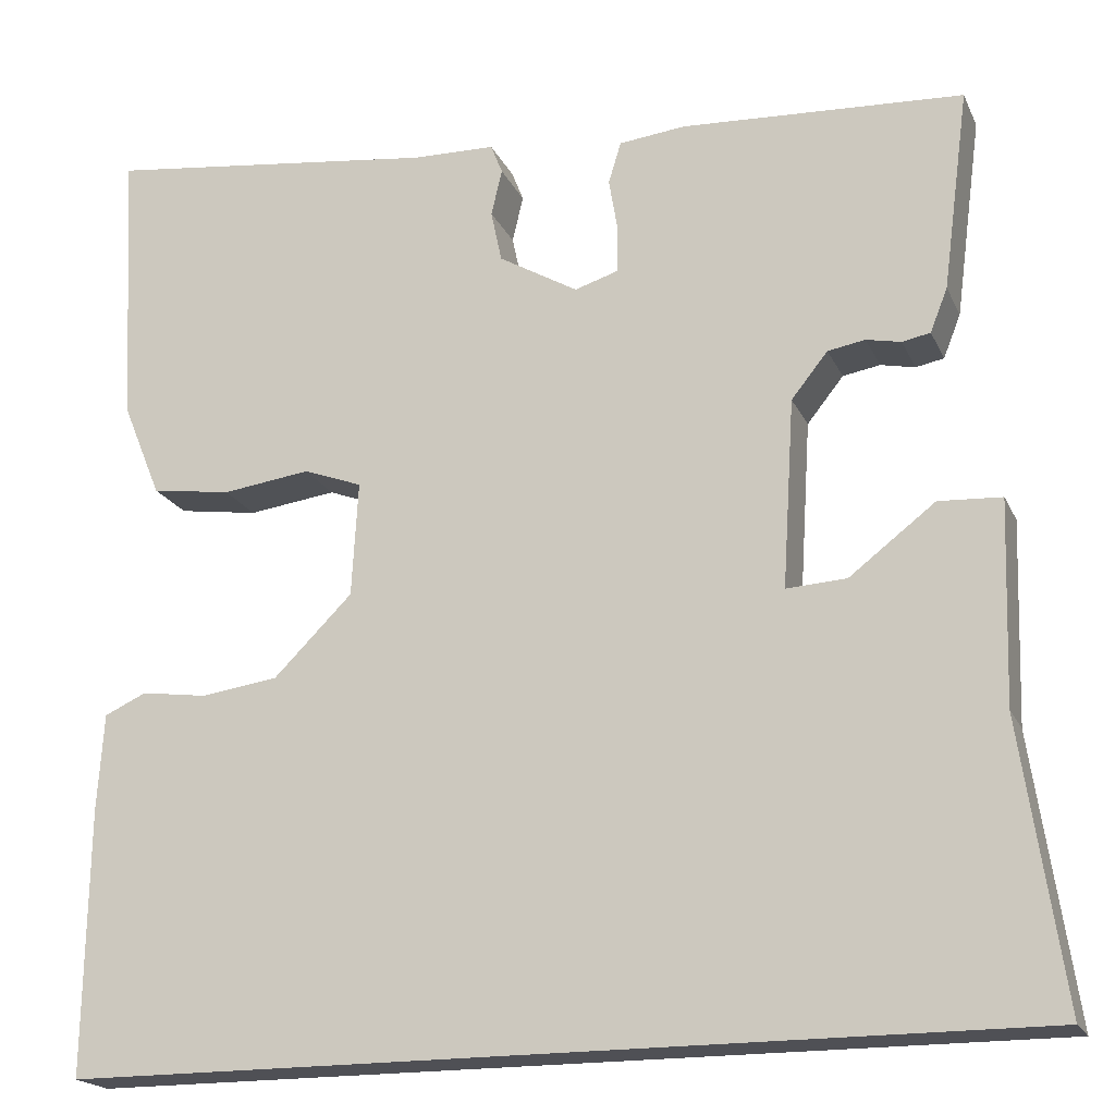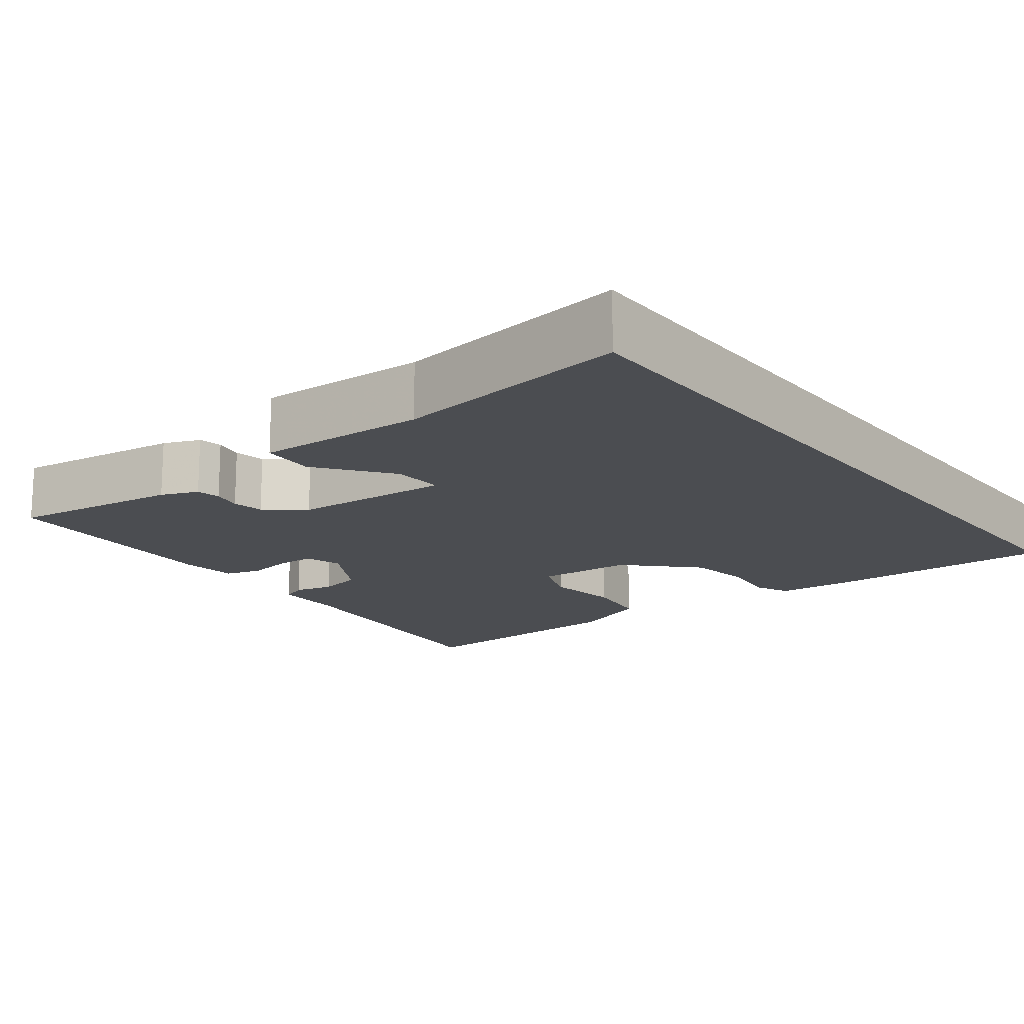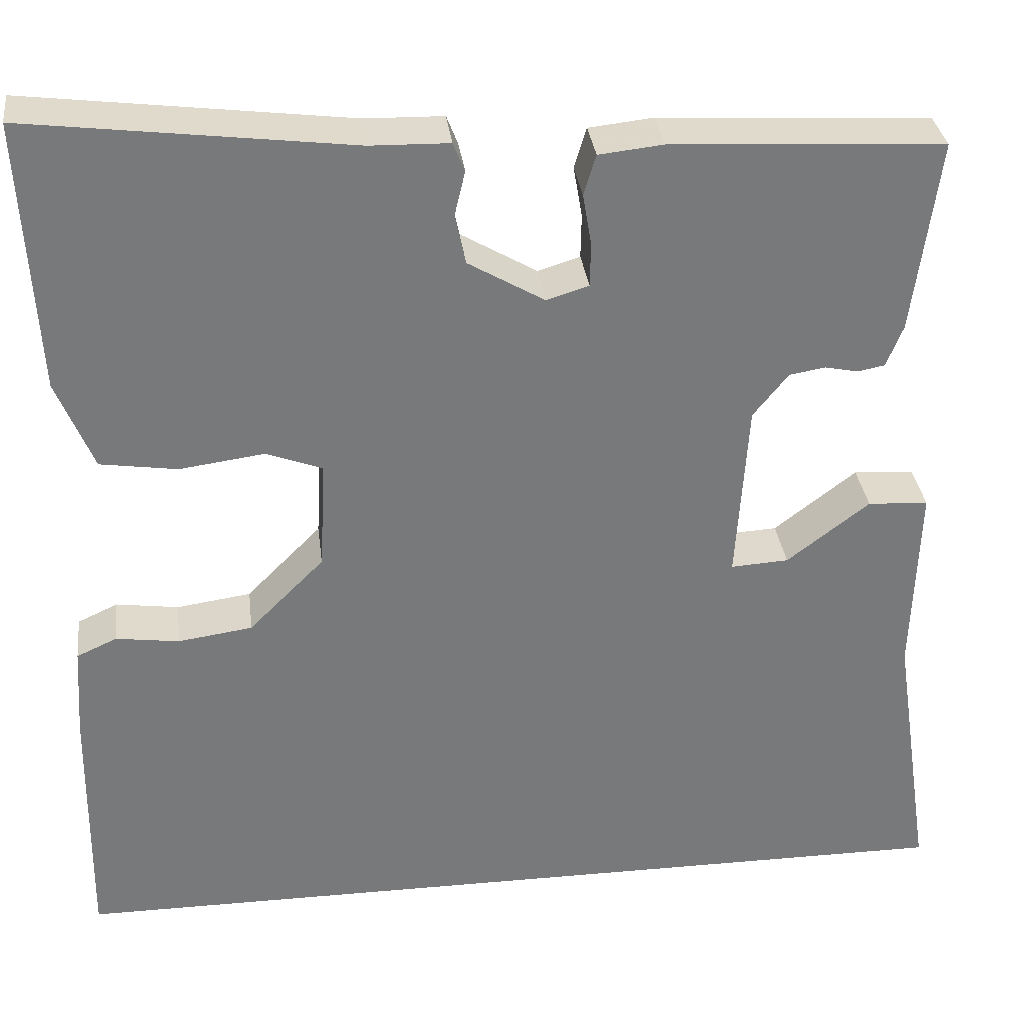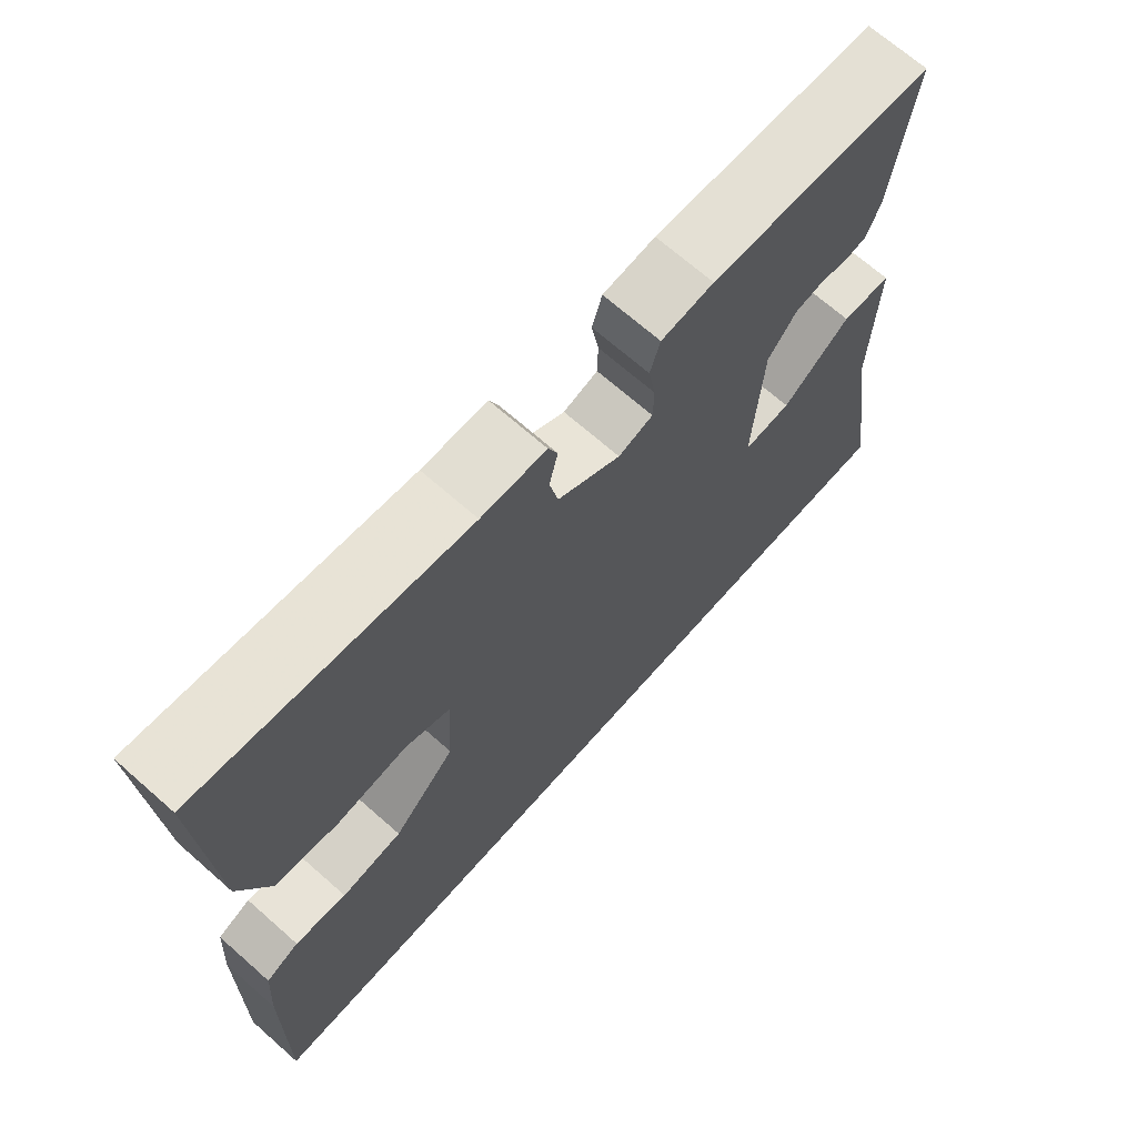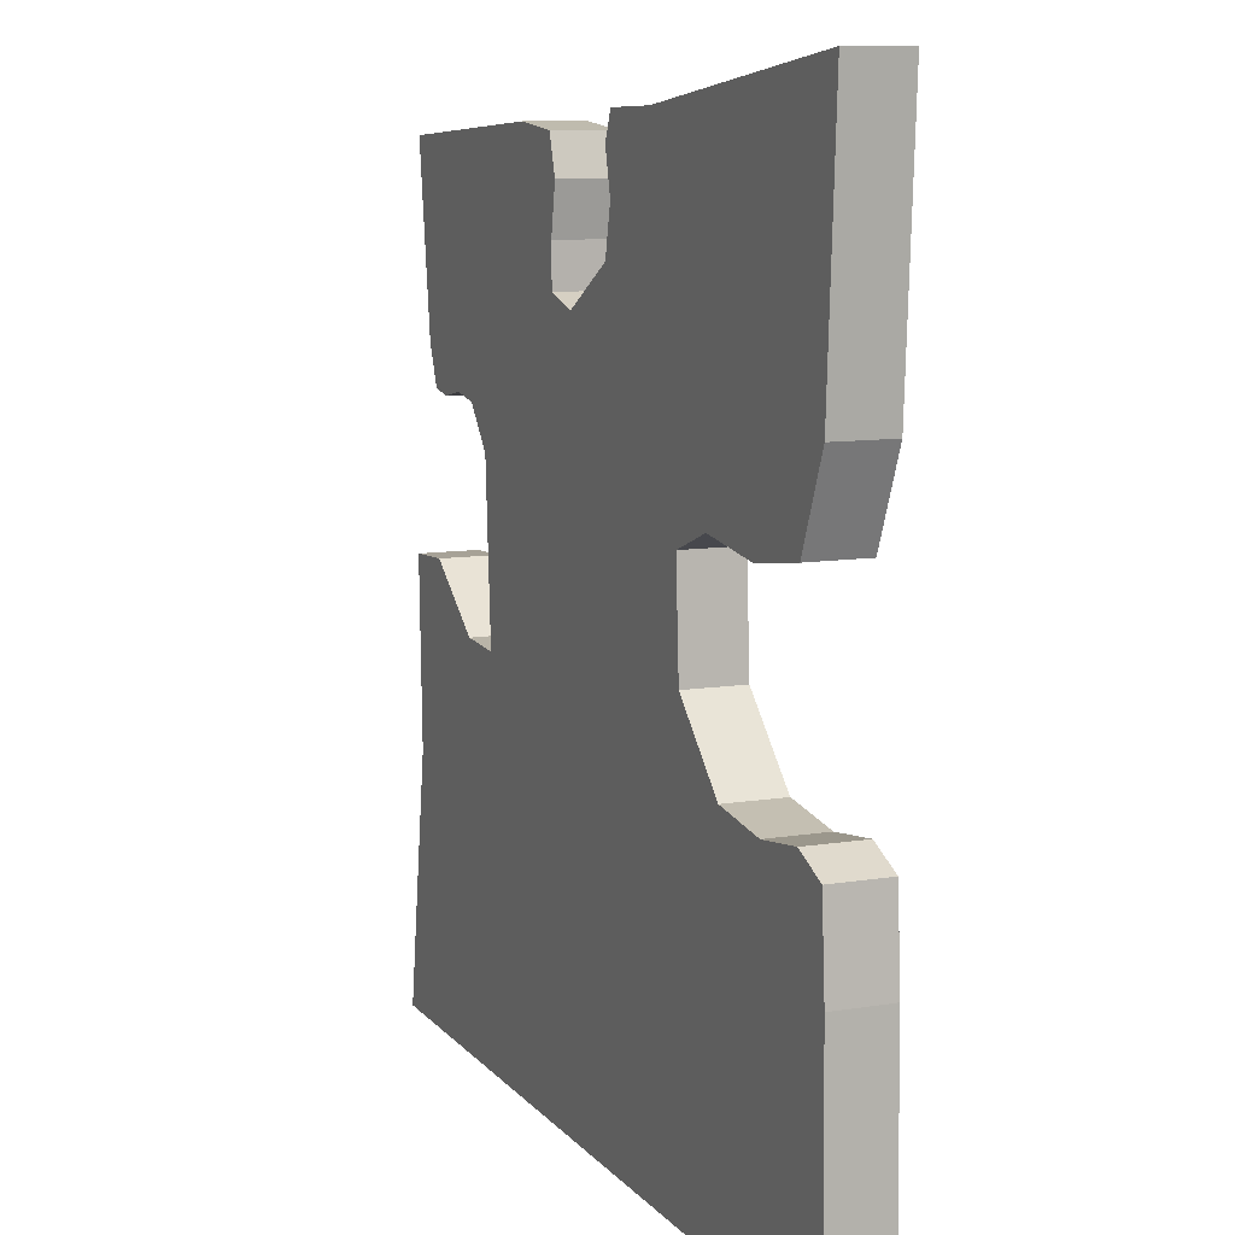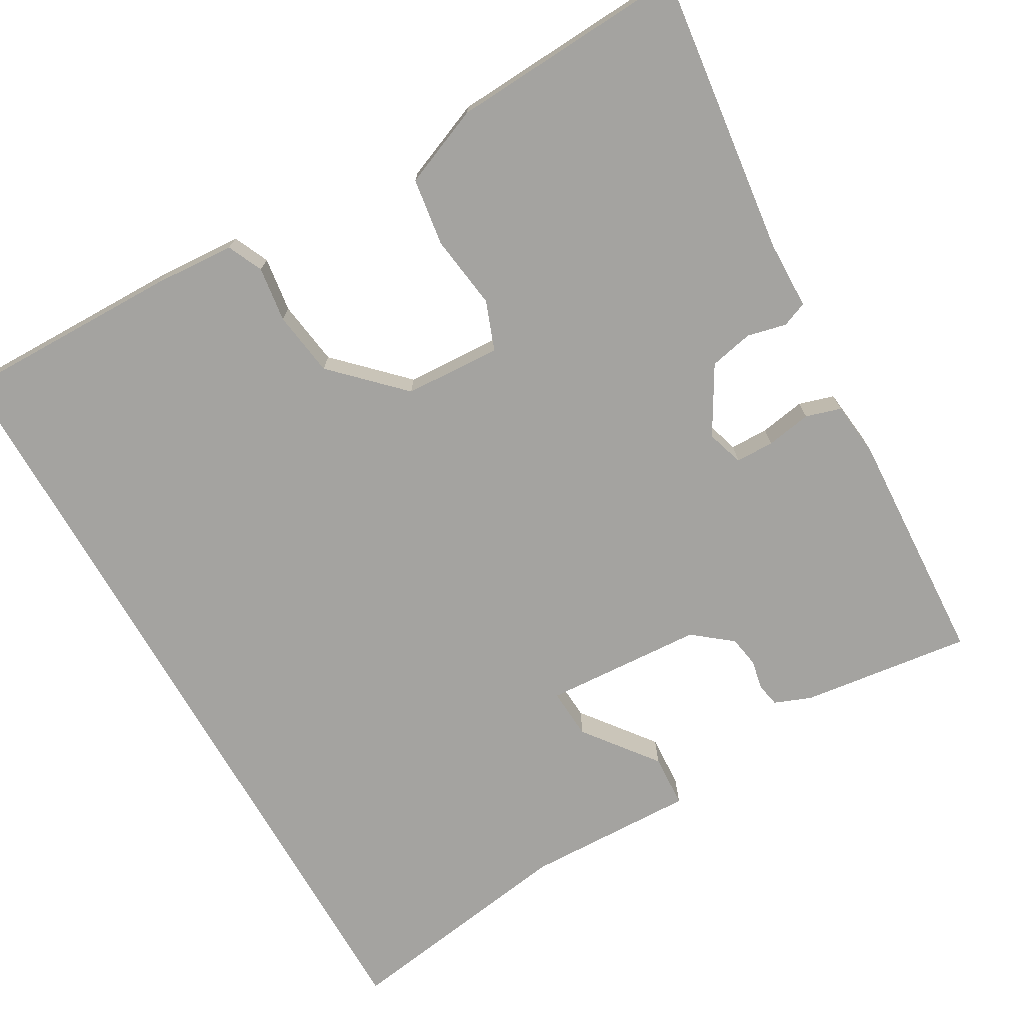
<metadata>
{"format":"obj","ext":"obj","renderer":"f3d","projection":"perspective","resolution":1024,"background":"white","views":[{"elev":-19.4,"azim":19.0,"up":"+Z"},{"elev":-15.7,"azim":127.4,"up":"+Y"},{"elev":32.8,"azim":-7.0,"up":"+Z"},{"elev":69.1,"azim":-48.6,"up":"+Z"},{"elev":9.8,"azim":-112.8,"up":"+Z"},{"elev":-73.0,"azim":-60.1,"up":"+Y"}]}
</metadata>
<code>
v -0.498 0.07 0.57
v -0.129 0.07 0.524
v -0.039 0.07 0.522
v -0.026 0.07 0.489
v -0.038 0.07 0.438
v -0.026 0.07 0.381
v 0.061 0.07 0.33
v 0.109 0.07 0.345
v 0.11 0.07 0.395
v 0.1 0.07 0.454
v 0.114 0.07 0.5
v 0.187 0.07 0.508
v 0.497 0.07 0.491
v 0.468 0.07 0.27
v 0.449 0.07 0.222
v 0.418 0.07 0.216
v 0.38 0.07 0.224
v 0.339 0.07 0.217
v 0.299 0.07 0.167
v 0.286 0.07 -0.04
v 0.352 0.07 -0.036
v 0.446 0.07 0.036
v 0.515 0.07 0.032
v 0.508 0.07 -0.19
v 0.554 0.07 -0.5
v -0.497 0.07 -0.5
v -0.493 0.07 -0.208
v -0.486 0.07 -0.102
v -0.44 0.07 -0.081
v -0.368 0.07 -0.091
v -0.283 0.07 -0.079
v -0.197 0.07 0.007
v -0.19 0.07 0.133
v -0.254 0.07 0.157
v -0.351 0.07 0.144
v -0.439 0.07 0.157
v -0.481 0.07 0.26
v -0.498 0 0.57
v -0.129 0 0.524
v -0.039 0 0.522
v -0.026 0 0.489
v -0.038 0 0.438
v -0.026 0 0.381
v 0.061 0 0.33
v 0.109 0 0.345
v 0.11 0 0.395
v 0.1 0 0.454
v 0.114 0 0.5
v 0.187 0 0.508
v 0.497 0 0.491
v 0.468 0 0.27
v 0.449 0 0.222
v 0.418 0 0.216
v 0.38 0 0.224
v 0.339 0 0.217
v 0.299 0 0.167
v 0.286 0 -0.04
v 0.352 0 -0.036
v 0.446 0 0.036
v 0.515 0 0.032
v 0.508 0 -0.19
v 0.554 0 -0.5
v -0.497 0 -0.5
v -0.493 0 -0.208
v -0.486 0 -0.102
v -0.44 0 -0.081
v -0.368 0 -0.091
v -0.283 0 -0.079
v -0.197 0 0.007
v -0.19 0 0.133
v -0.254 0 0.157
v -0.351 0 0.144
v -0.439 0 0.157
v -0.481 0 0.26
f 34 35 36 37
f 33 34 37 1
f 27 28 29 30
f 27 30 31
f 24 25 26 27
f 24 27 31
f 21 22 23 24
f 20 21 24 31
f 19 20 31 32
f 14 15 16 17
f 14 17 18
f 13 14 18
f 9 10 11 12
f 8 9 12 13
f 2 3 4 5
f 33 1 2 5
f 33 5 6
f 32 33 6 7
f 19 32 7 8
f 8 13 18 19
f 74 73 72 71
f 38 74 71 70
f 67 66 65 64
f 68 67 64
f 64 63 62 61
f 68 64 61
f 61 60 59 58
f 68 61 58 57
f 69 68 57 56
f 54 53 52 51
f 55 54 51
f 55 51 50
f 49 48 47 46
f 50 49 46 45
f 42 41 40 39
f 42 39 38 70
f 43 42 70
f 44 43 70 69
f 45 44 69 56
f 56 55 50 45
f 1 38 39 2
f 2 39 40 3
f 3 40 41 4
f 4 41 42 5
f 5 42 43 6
f 6 43 44 7
f 7 44 45 8
f 8 45 46 9
f 9 46 47 10
f 10 47 48 11
f 11 48 49 12
f 12 49 50 13
f 13 50 51 14
f 14 51 52 15
f 15 52 53 16
f 16 53 54 17
f 17 54 55 18
f 18 55 56 19
f 19 56 57 20
f 20 57 58 21
f 21 58 59 22
f 22 59 60 23
f 23 60 61 24
f 24 61 62 25
f 25 62 63 26
f 26 63 64 27
f 27 64 65 28
f 28 65 66 29
f 29 66 67 30
f 30 67 68 31
f 31 68 69 32
f 32 69 70 33
f 33 70 71 34
f 34 71 72 35
f 35 72 73 36
f 36 73 74 37
f 37 74 38 1

</code>
